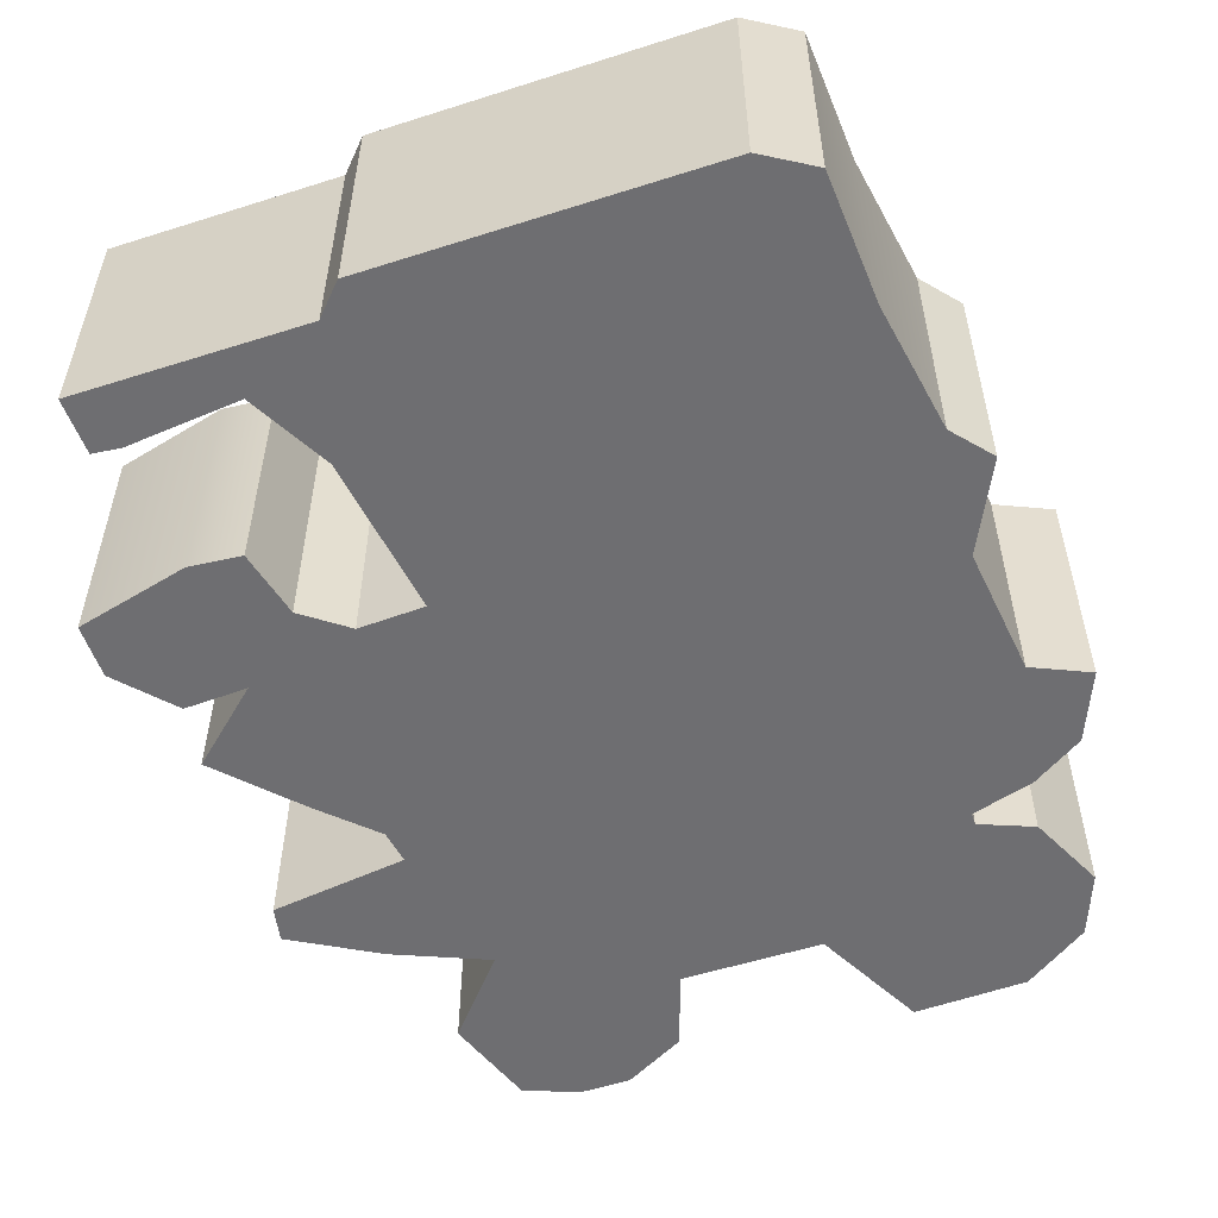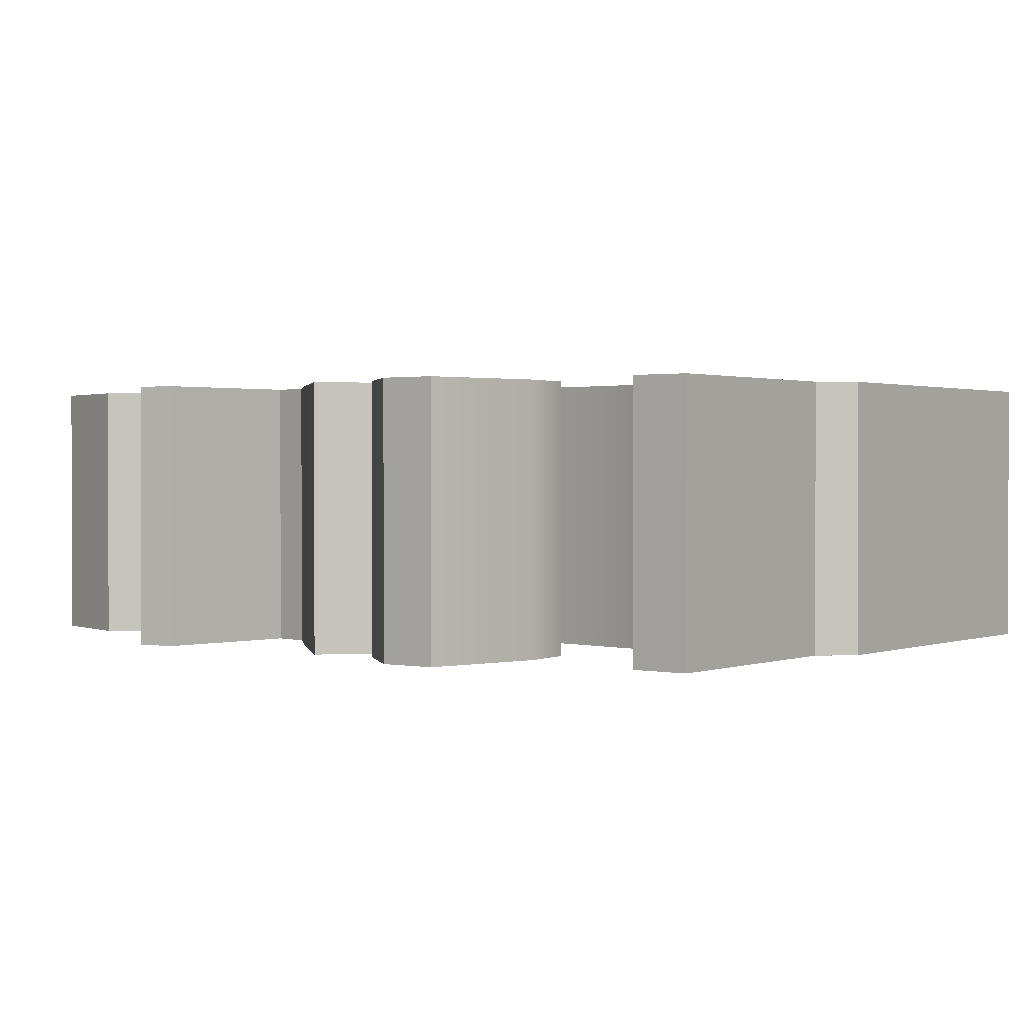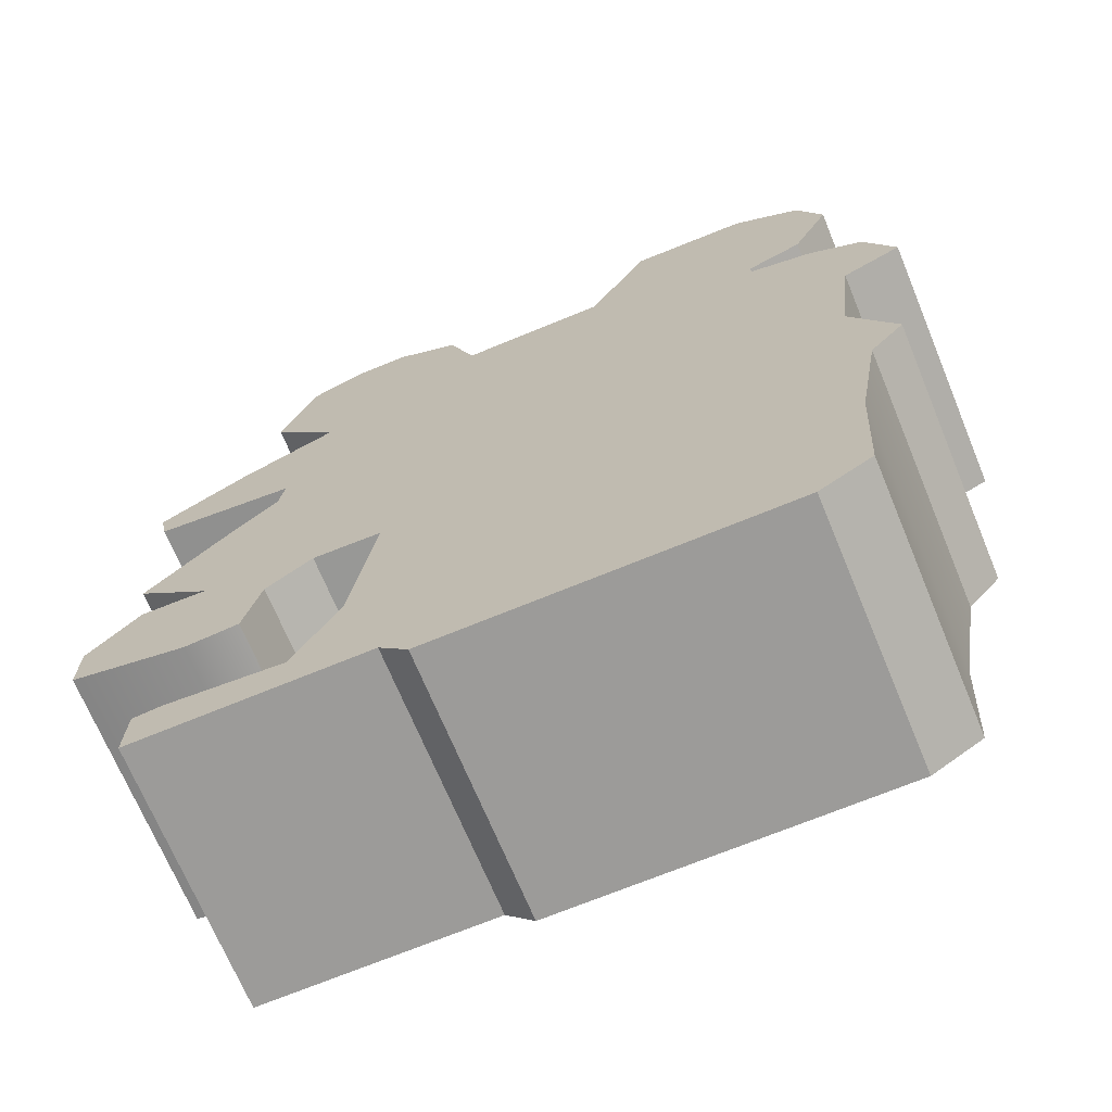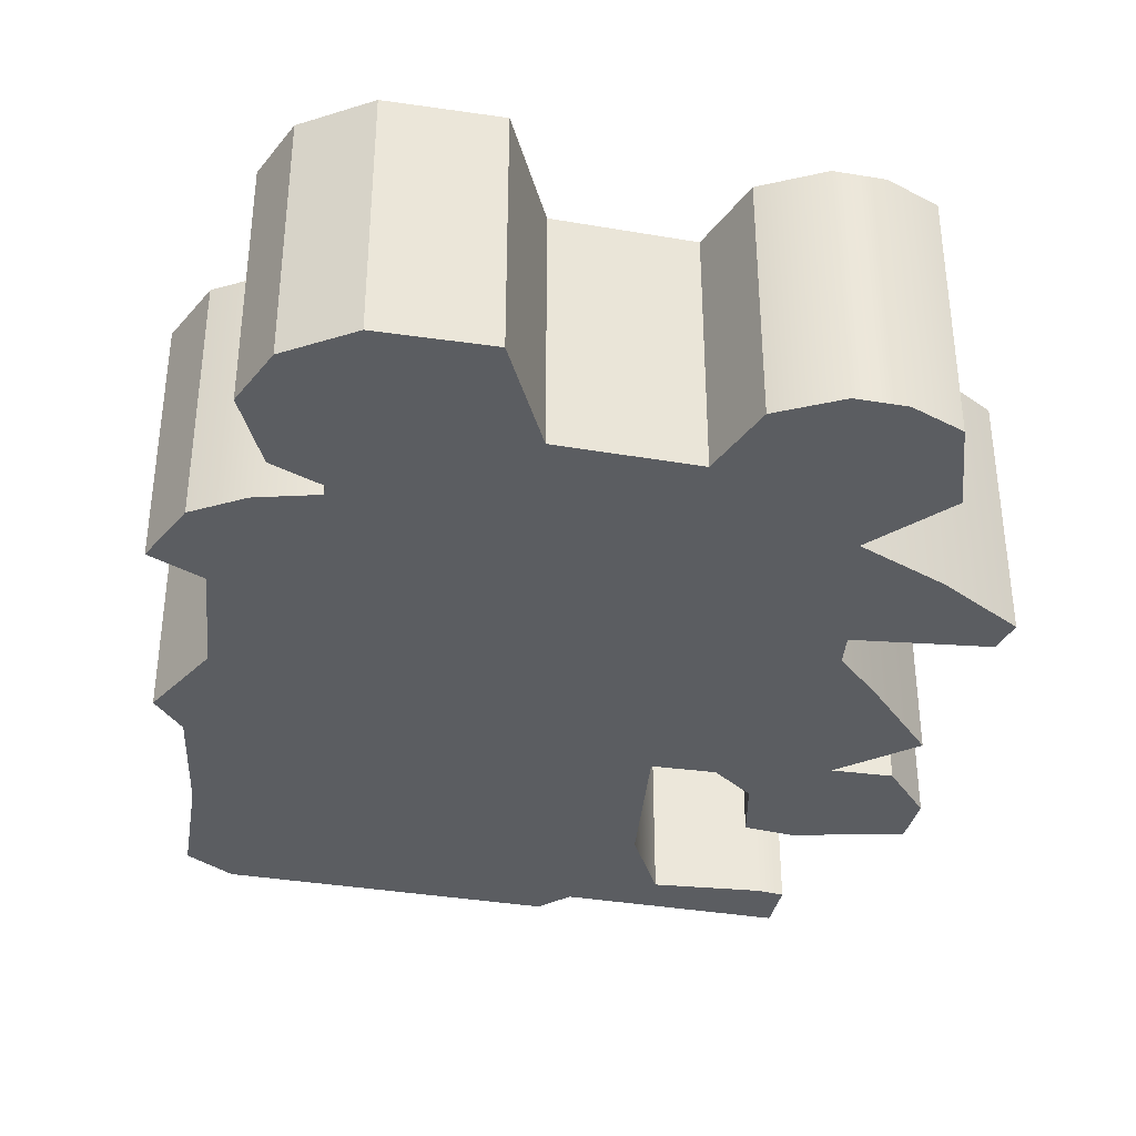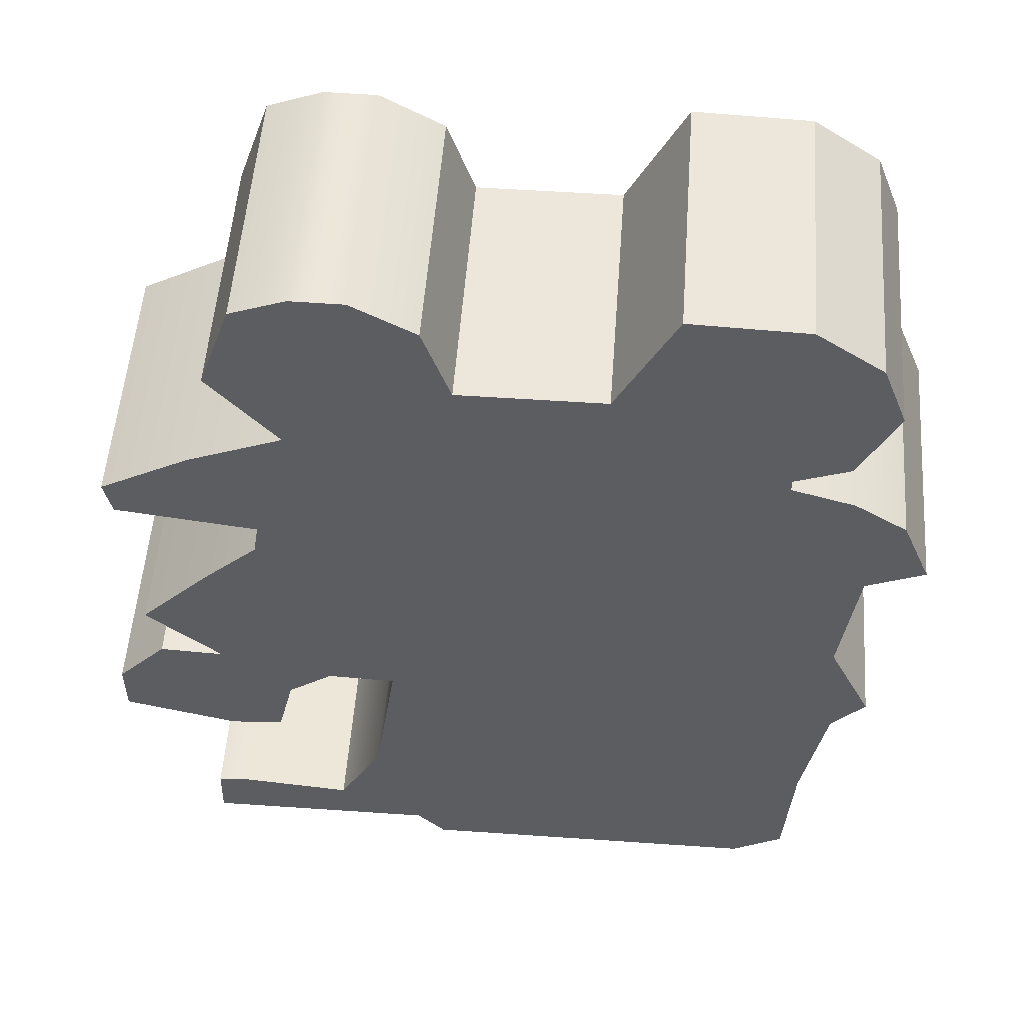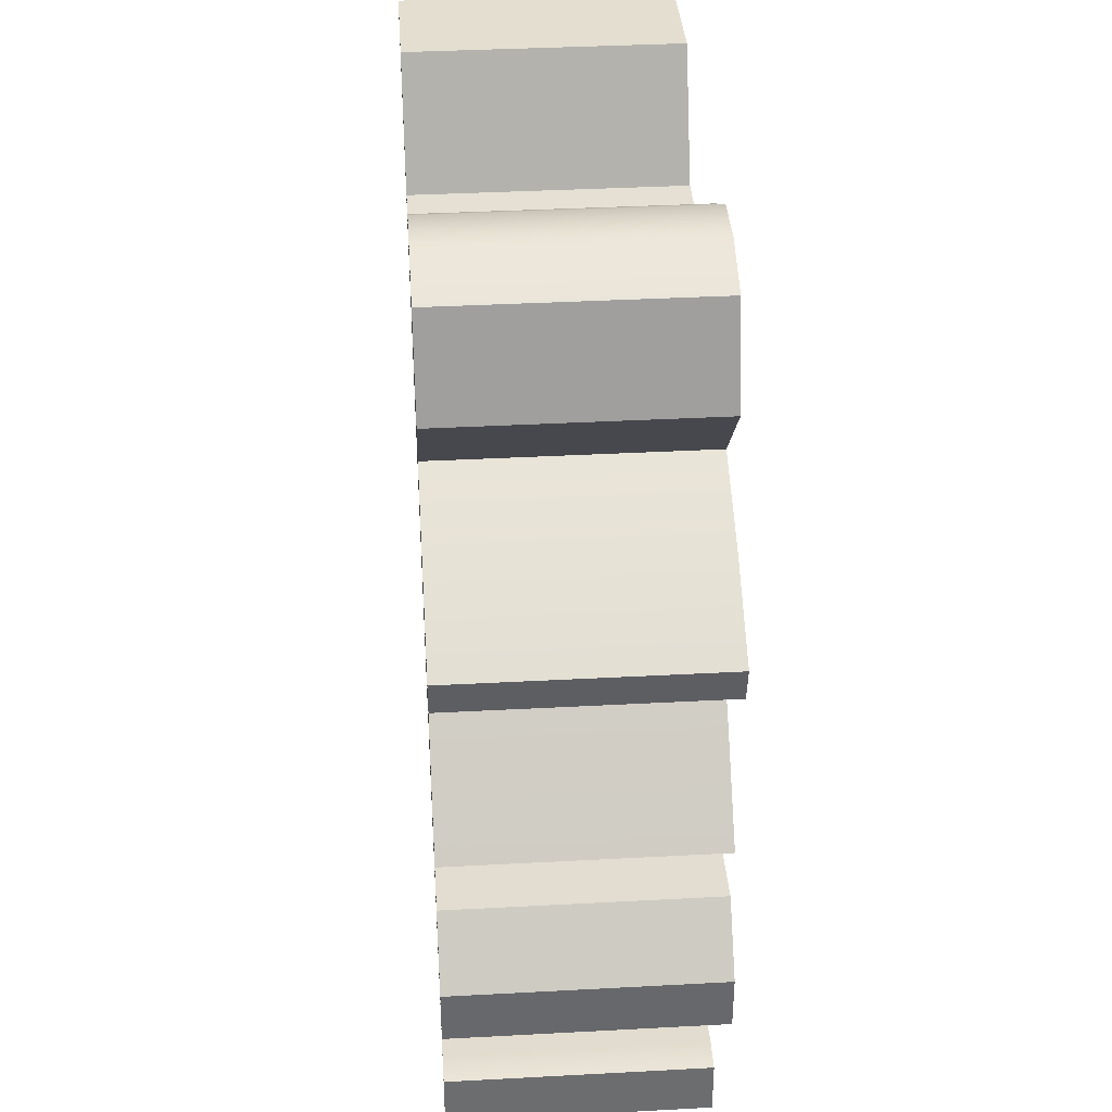
<metadata>
{"format":"obj","ext":"obj","renderer":"f3d","projection":"perspective","resolution":1024,"background":"white","views":[{"elev":-54.4,"azim":18.6,"up":"+Z"},{"elev":1.1,"azim":-53.5,"up":"+Z"},{"elev":-69.7,"azim":22.5,"up":"+Y"},{"elev":-35.6,"azim":167.2,"up":"+Z"},{"elev":53.5,"azim":4.2,"up":"+Y"},{"elev":38.0,"azim":-93.9,"up":"+Y"}]}
</metadata>
<code>
g default
v -0.2633 0.0264 0
v -0.1756 0.0264 0
v -0.08778 0.0264 0
v 0 0.0264 0
v 0.08778 0.0264 0
v 0.1756 0.0264 0
v -0.08778 0.1264 0
v 0 0.1264 0
v 0.08778 0.1264 0
v 0.1756 0.1264 0
v -0.3511 0.2264 0
v -0.2633 0.2264 0
v -0.08778 0.2264 0
v 0 0.2264 0
v 0.08778 0.2264 0
v 0.1756 0.2264 0
v -0.2633 0.3264 0
v -0.1756 0.3264 0
v -0.08778 0.3264 0
v 0 0.3264 0
v 0.08778 0.3264 0
v 0.1756 0.3264 0
v -0.1756 0.4264 0
v -0.08778 0.4264 0
v 0 0.4264 0
v 0.08778 0.4264 0
v 0.1756 0.4264 0
v -0.2633 0.5341 0
v -0.1756 0.5264 0
v -0.08778 0.5264 0
v 0 0.5264 0
v 0.08778 0.5264 0
v 0.1756 0.5264 0
v -0.1756 0.6264 0
v -0.08778 0.6264 0
v 0 0.6264 0
v 0.08778 0.6264 0
v 0.1756 0.6264 0
v 0.2379 0.2264 0
v 0.2208 0.1264 0
v 0.2147 0.0264 0
v 0.2633 0.2565 0
v 0.2297 0.3264 0
v 0.2416 0.4264 0
v 0.2633 0.5003 0
v 0.2235 0.5264 0
v 0.2857 0.4461 0
v 0.2633 0.4361 0
v 0.1756 0.5406 0
v 0.1756 0.5503 0
v 0.2171 0.5669 0
v 0.2451 0.6264 0
v 0.2261 0.6757 0
v 0.1756 0.7109 0
v 0.08778 0.7141 0
v 0.04299 0.6264 0
v -0.06687 0.6264 0
v -0.08778 0.6874 0
v -0.1357 0.7144 0
v -0.1756 0.7148 0
v -0.2176 0.6984 0
v -0.2424 0.6264 0
v -0.1756 0.5464 0
v -0.1907 0.5645 0
v -0.3314 0.4952 0
v -0.3257 0.4675 0
v -0.2633 0.459 0
v -0.1756 0.447 0
v -0.2185 0.4528 0
v -0.2227 0.4264 0
v -0.2633 0.3868 0
v -0.3202 0.3264 0
v -0.2633 0.2752 0
v -0.3124 0.2775 0
v -0.3511 0.2346 0
v -0.3511 0.1921 0
v -0.2633 0.1701 0
v -0.2227 0.1738 0
v -0.2102 0.2264 0
v -0.1756 0.2523 0
v -0.08778 0.2485 0
v -0.124 0.2501 0
v -0.1274 0.2264 0
v -0.1417 0.1264 0
v -0.1756 0.06351 0
v -0.2633 0.07227 0
v -0.2852 0.0699 0
v -0.2865 0.0264 0
v -0.1095 0.0264 0
v -0.08778 0.003104 0
v 0 0.002942 0
v 0.08778 0.00278 0
v 0.1756 0.002618 0
v -0.1095 0.0264 0.2
v -0.08778 0.003104 0.2
v -0.08778 0.0264 0.2
v 0 0.002942 0.2
v 0 0.0264 0.2
v 0.08778 0.00278 0.2
v 0.08778 0.0264 0.2
v 0.1756 0.002618 0.2
v 0.1756 0.0264 0.2
v 0.2147 0.0264 0.2
v -0.2852 0.0699 0.2
v -0.2865 0.0264 0.2
v -0.2633 0.0264 0.2
v -0.2633 0.07227 0.2
v -0.1756 0.0264 0.2
v -0.1756 0.06351 0.2
v -0.1417 0.1264 0.2
v -0.08778 0.1264 0.2
v 0 0.1264 0.2
v 0.08778 0.1264 0.2
v 0.1756 0.1264 0.2
v -0.3511 0.1921 0.2
v -0.2633 0.1701 0.2
v -0.2633 0.2264 0.2
v -0.3511 0.2264 0.2
v -0.2227 0.1738 0.2
v -0.2102 0.2264 0.2
v -0.1274 0.2264 0.2
v -0.08778 0.2264 0.2
v 0 0.2264 0.2
v 0.08778 0.2264 0.2
v 0.1756 0.2264 0.2
v -0.3202 0.3264 0.2
v -0.2633 0.2752 0.2
v -0.2633 0.3264 0.2
v -0.1756 0.2523 0.2
v -0.1756 0.3264 0.2
v -0.124 0.2501 0.2
v -0.08778 0.3264 0.2
v -0.08778 0.2485 0.2
v 0 0.3264 0.2
v 0.08778 0.3264 0.2
v 0.1756 0.3264 0.2
v 0.2297 0.3264 0.2
v 0.2379 0.2264 0.2
v 0.2633 0.2565 0.2
v -0.2633 0.3868 0.2
v -0.2227 0.4264 0.2
v -0.1756 0.4264 0.2
v -0.08778 0.4264 0.2
v 0 0.4264 0.2
v 0.08778 0.4264 0.2
v 0.1756 0.4264 0.2
v 0.2416 0.4264 0.2
v -0.3314 0.4952 0.2
v -0.3257 0.4675 0.2
v -0.2633 0.459 0.2
v -0.2633 0.5341 0.2
v -0.2185 0.4528 0.2
v -0.1756 0.5264 0.2
v -0.1756 0.447 0.2
v -0.08778 0.5264 0.2
v 0 0.5264 0.2
v 0.08778 0.5264 0.2
v 0.1756 0.5264 0.2
v -0.2424 0.6264 0.2
v -0.1907 0.5645 0.2
v -0.1756 0.5464 0.2
v -0.1756 0.6264 0.2
v -0.08778 0.6264 0.2
v 0 0.6264 0.2
v -0.06687 0.6264 0.2
v 0.04299 0.6264 0.2
v 0.08778 0.6264 0.2
v 0.1756 0.5406 0.2
v 0.1756 0.5503 0.2
v 0.2235 0.5264 0.2
v -0.2176 0.6984 0.2
v -0.1756 0.7148 0.2
v -0.1357 0.7144 0.2
v -0.08778 0.6874 0.2
v 0.08778 0.7141 0.2
v 0.1756 0.6264 0.2
v 0.1756 0.7109 0.2
v 0.2451 0.6264 0.2
v 0.2261 0.6757 0.2
v 0.2208 0.1264 0.2
v 0.2857 0.4461 0.2
v 0.2633 0.4361 0.2
v 0.2633 0.5003 0.2
v 0.2171 0.5669 0.2
v -0.3511 0.2346 0.2
v -0.3124 0.2775 0.2
g ratthief
f 94 95 96
f 95 97 98 96
f 97 99 100 98
f 99 101 102 100
f 101 103 102
f 104 105 106 107
f 106 108 109 107
f 110 94 96 111
f 96 98 112 111
f 98 100 113 112
f 100 102 114 113
f 115 116 117 118
f 116 119 120 117
f 121 110 111 122
f 111 112 123 122
f 112 113 124 123
f 113 114 125 124
f 126 127 128
f 127 129 130 128
f 129 131 132 130
f 133 123 134 132
f 123 124 135 134
f 124 125 136 135
f 137 138 139
f 140 126 128
f 141 130 142
f 130 132 143 142
f 132 134 144 143
f 134 135 145 144
f 135 136 146 145
f 136 137 147 146
f 148 149 150 151
f 150 152 153 151
f 154 155 153
f 143 144 156 155
f 144 145 157 156
f 145 146 158 157
f 159 160 161 162
f 161 163 162
f 155 156 164 165
f 166 157 167
f 157 158 168 169
f 158 170 168
f 171 159 162 172
f 173 163 174
f 163 165 174
f 175 166 167
f 167 176 177 175
f 176 178 179 177
f 114 180 138 125
f 102 103 180 114
f 182 181 183
f 146 147 170 158
f 169 184 178 176
f 151 153 161 160
f 152 141 142 154
f 185 117 127 186
f 131 121 122 133
f 108 94 110 109
f 125 138 137 136
f 170 147 182 183
f 157 169 176 167
f 153 152 154
f 153 155 163 161
f 162 163 173 172
f 117 120 129 127
f 122 123 133
f 155 165 163
f 156 157 166 164
f 128 130 141 140
f 132 131 133
f 142 143 155 154
f 118 117 185
f 89 3 90
f 90 3 4 91
f 91 4 5 92
f 92 5 6 93
f 93 6 41
f 87 86 1 88
f 1 86 85 2
f 84 7 3 89
f 3 7 8 4
f 4 8 9 5
f 5 9 10 6
f 76 11 12 77
f 77 12 79 78
f 83 13 7 84
f 7 13 14 8
f 8 14 15 9
f 9 15 16 10
f 72 17 73
f 73 17 18 80
f 80 18 19 82
f 81 19 20 14
f 14 20 21 15
f 15 21 22 16
f 43 42 39
f 71 17 72
f 70 23 18
f 18 23 24 19
f 19 24 25 20
f 20 25 26 21
f 21 26 27 22
f 22 27 44 43
f 65 28 67 66
f 67 28 29 69
f 68 29 30
f 24 30 31 25
f 25 31 32 26
f 26 32 33 27
f 62 34 63 64
f 63 34 35
f 30 57 36 31
f 56 37 32
f 32 50 49 33
f 33 49 46
f 61 60 34 62
f 59 58 35
f 35 58 57
f 55 37 56
f 37 55 54 38
f 38 54 53 52
f 10 16 39 40
f 6 10 40 41
f 48 45 47
f 27 33 46 44
f 50 38 52 51
f 28 64 63 29
f 69 68 23 70
f 75 74 73 12
f 82 81 13 83
f 2 85 84 89
f 16 22 43 39
f 46 45 48 44
f 32 37 38 50
f 29 68 69
f 29 63 35 30
f 34 60 59 35
f 12 73 80 79
f 13 81 14
f 30 35 57
f 31 36 56 32
f 17 71 70 18
f 19 81 82
f 23 68 30 24
f 11 75 12
f 89 90 95 94
f 90 91 97 95
f 91 92 99 97
f 92 93 101 99
f 93 41 103 101
f 87 88 105 104
f 88 1 106 105
f 86 87 104 107
f 1 2 108 106
f 85 86 107 109
f 76 77 116 115
f 11 76 115 118
f 77 78 119 116
f 78 79 120 119
f 83 84 110 121
f 72 73 127 126
f 80 82 131 129
f 39 42 139 138
f 42 43 137 139
f 71 72 126 140
f 43 44 147 137
f 65 66 149 148
f 66 67 150 149
f 28 65 148 151
f 67 69 152 150
f 62 64 160 159
f 36 57 165 164
f 49 50 169 168
f 46 49 168 170
f 61 62 159 171
f 60 61 171 172
f 58 59 173 174
f 57 58 174 165
f 55 56 166 175
f 54 55 175 177
f 52 53 179 178
f 53 54 177 179
f 40 39 138 180
f 41 40 180 103
f 48 47 181 182
f 47 45 183 181
f 50 51 184 169
f 51 52 178 184
f 64 28 151 160
f 69 70 141 152
f 73 74 186 127
f 74 75 185 186
f 82 83 121 131
f 2 89 94 108
f 84 85 109 110
f 44 48 182 147
f 45 46 170 183
f 59 60 172 173
f 79 80 129 120
f 56 36 164 166
f 70 71 140 141
f 75 11 118 185

</code>
